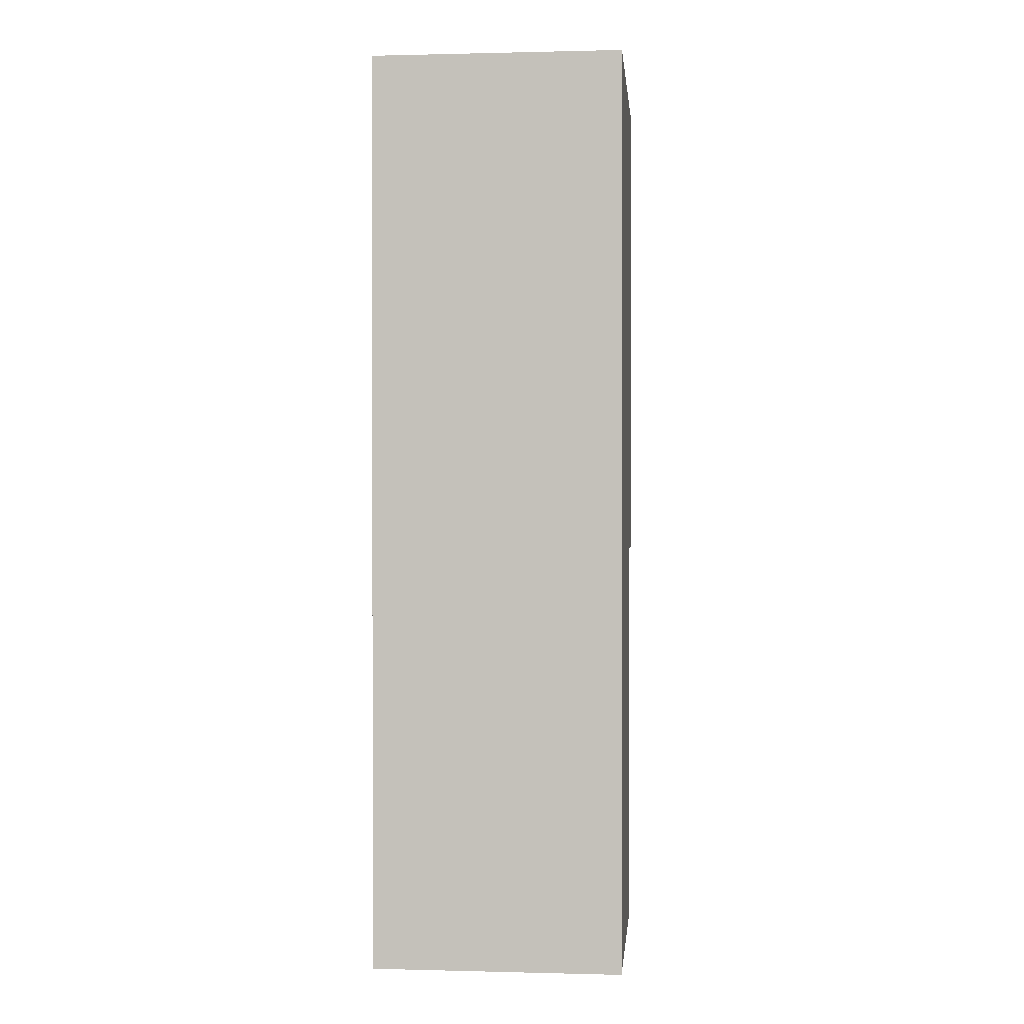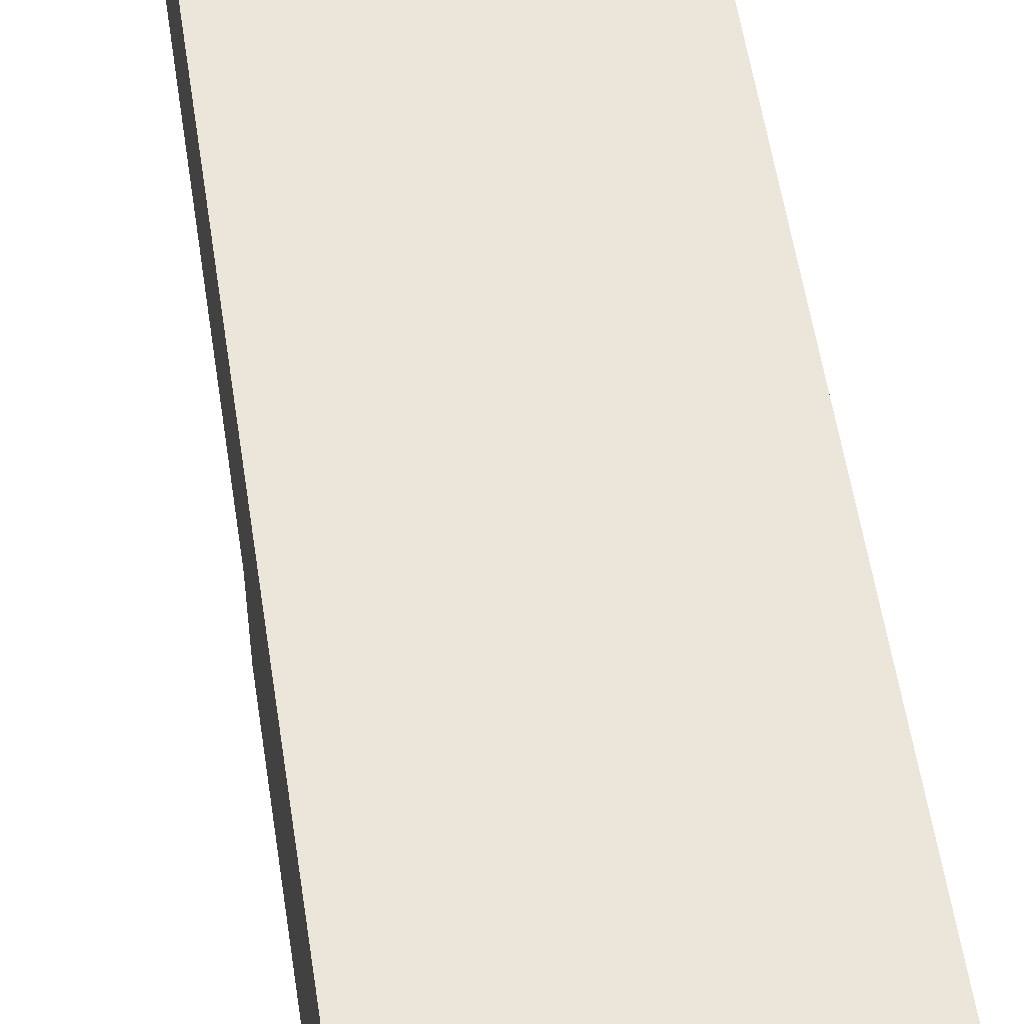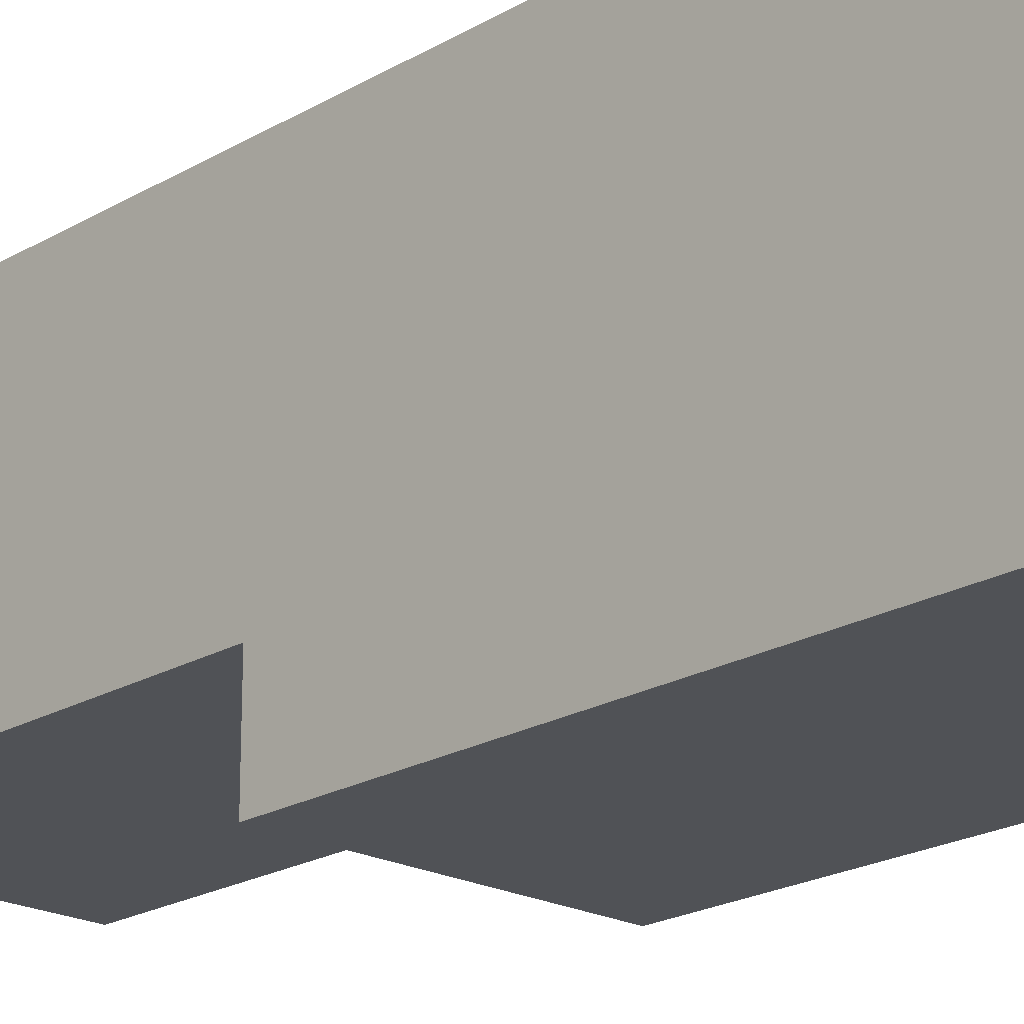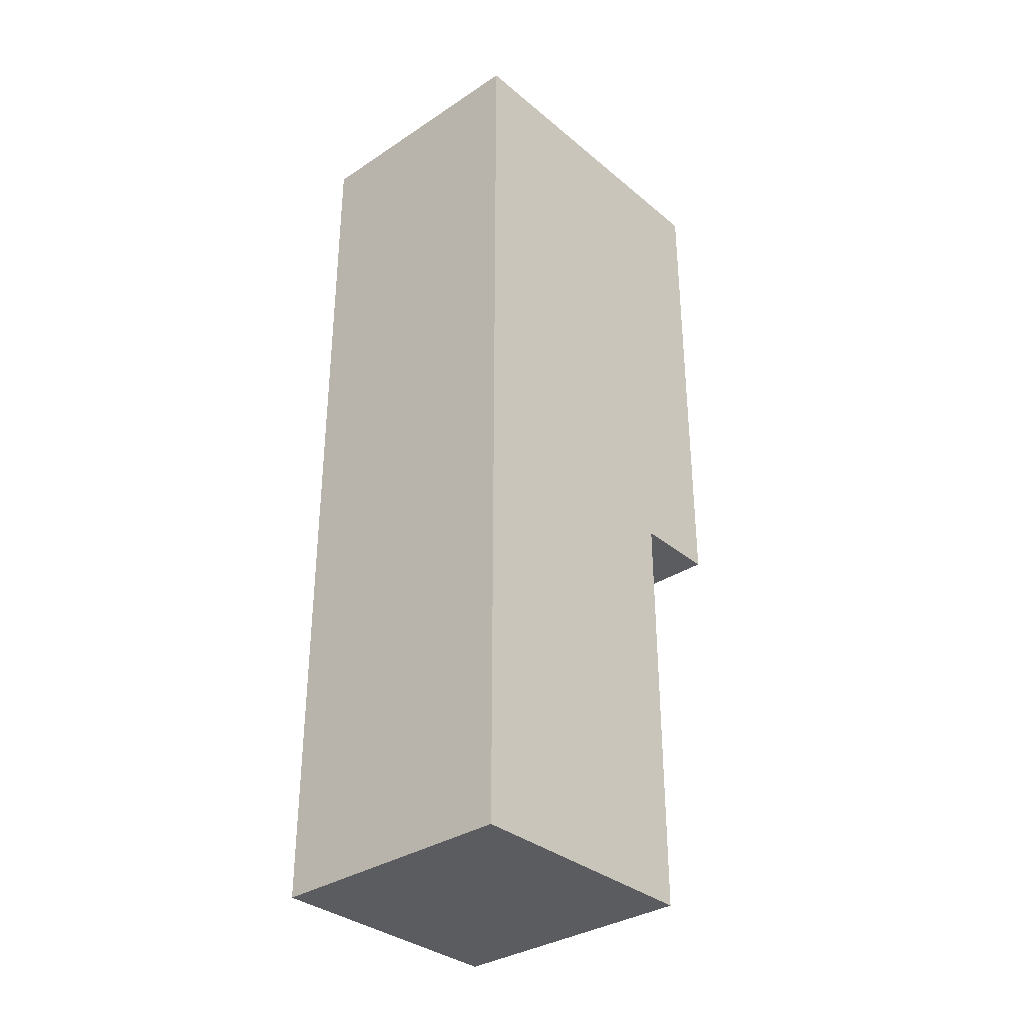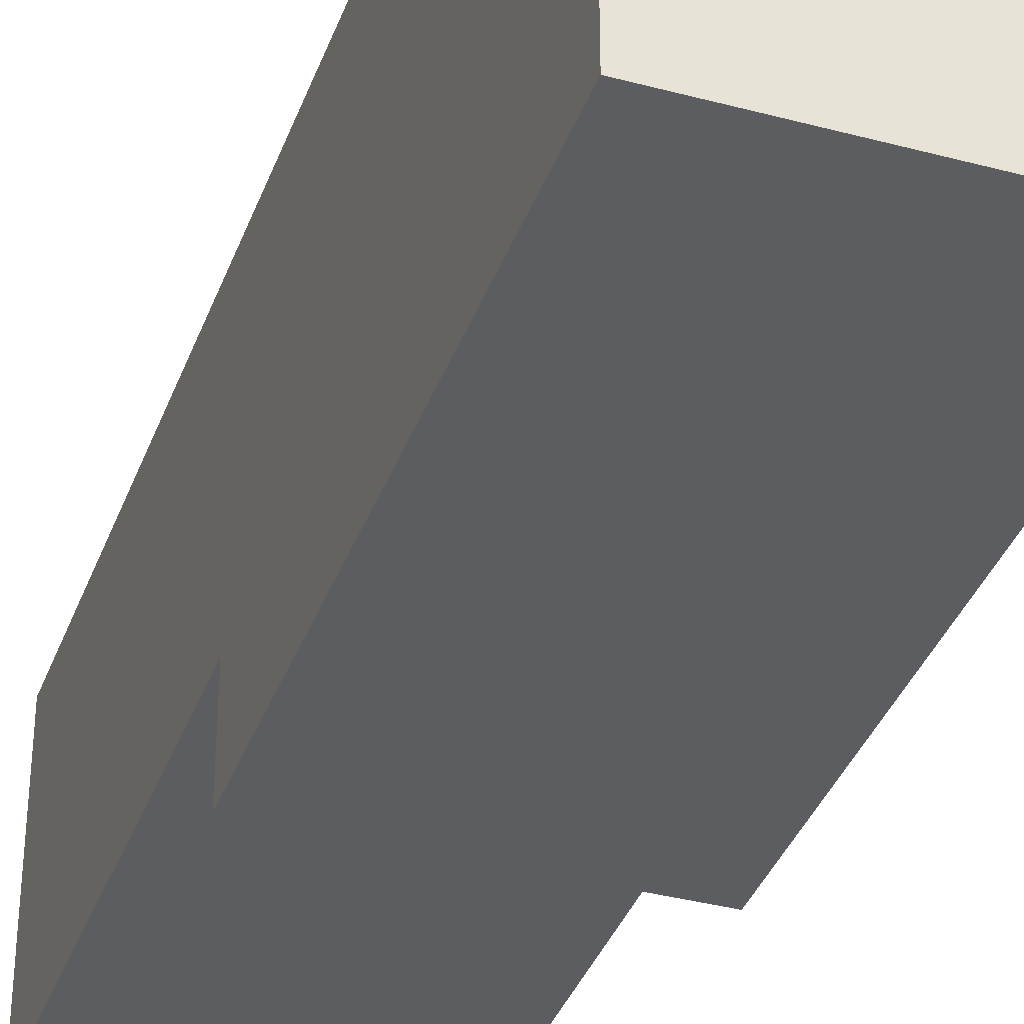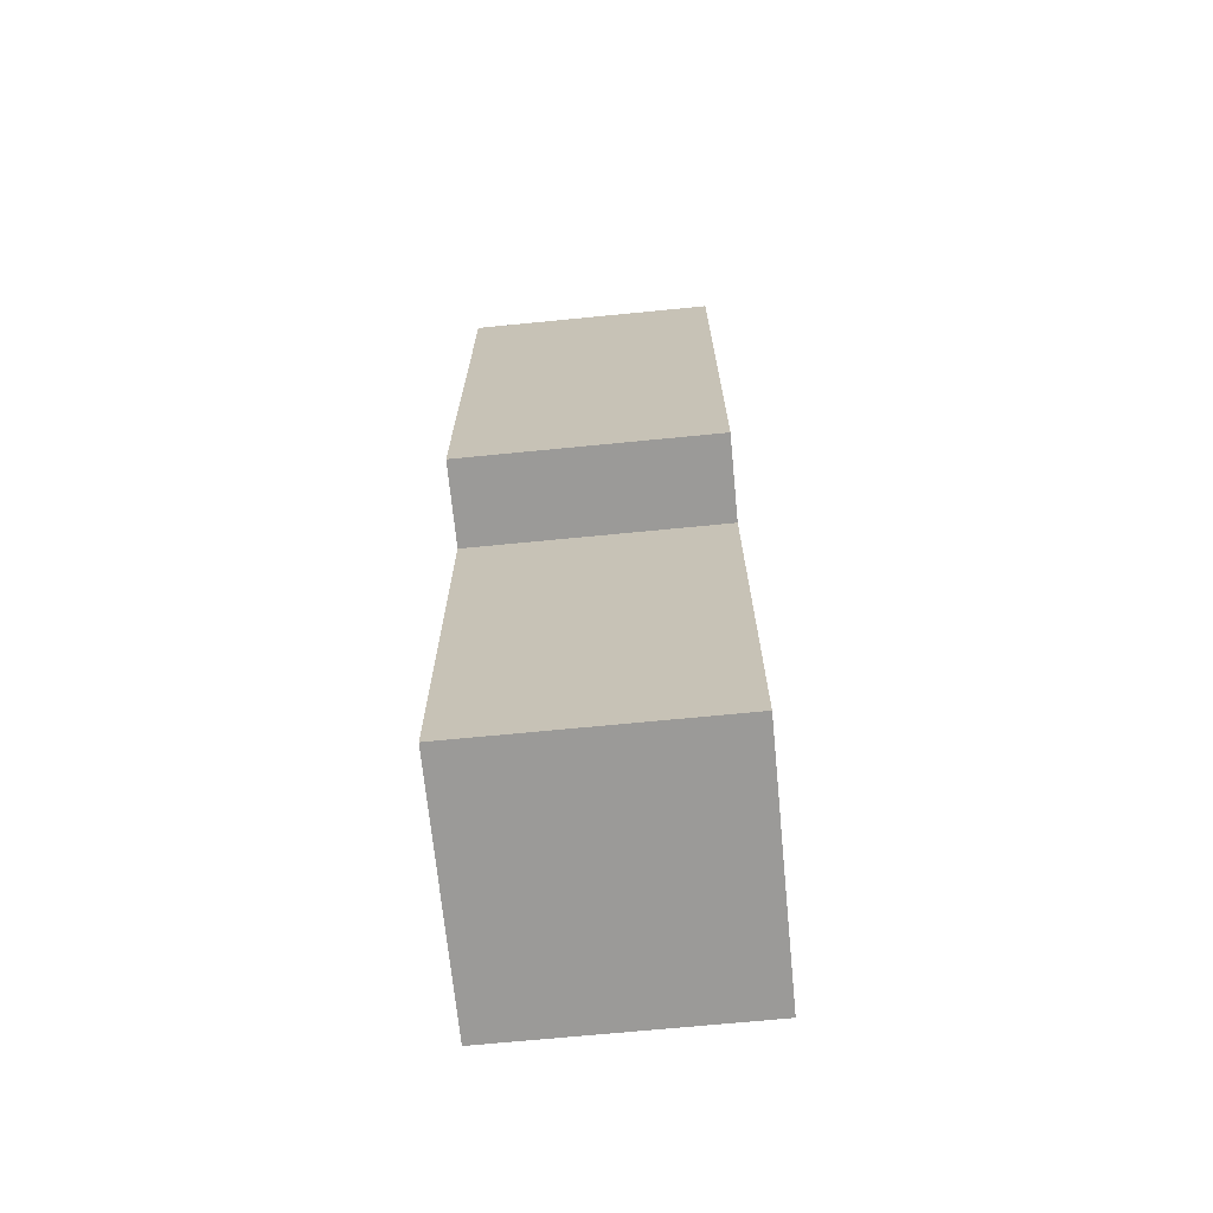
<metadata>
{"format":"obj","ext":"obj","renderer":"f3d","projection":"perspective","resolution":1024,"background":"white","views":[{"elev":0.4,"azim":5.4,"up":"+Y"},{"elev":55.2,"azim":171.5,"up":"+Z"},{"elev":-20.9,"azim":136.6,"up":"+Z"},{"elev":-33.8,"azim":41.8,"up":"+Y"},{"elev":-37.1,"azim":161.0,"up":"+Z"},{"elev":-69.3,"azim":-174.4,"up":"+Y"}]}
</metadata>
<code>
o
v 0.2 -1.1 0.1
v 0.2 -1.1 0
v 0.2 -1.1 -0.1
v 0.2 -1.1 -0.2
v 0.2 -0.6 -0.2
v 0.2 -0.6 -0.3
v 0.2 0 0.1
v 0.2 0 0
v 0.2 0 -0.1
v 0.2 0 -0.2
v 0.2 0 -0.3
v -0.1 -1.1 0.1
v -0.1 -1.1 -0.2
v -0.1 -0.6 -0.2
v -0.1 -0.6 -0.3
v -0.1 0 0.1
v -0.1 0 -0.3
v 0.2 -1.1 0.1
v 0.2 0 0.1
v 0.1 -1.1 0.1
v 0.1 0 0.1
v -0.1 -1.1 0.1
v -0.1 0 0.1
v 0.2 -1.1 -0.2
v 0.2 -0.6 -0.2
v 0.1 -1.1 -0.2
v 0.1 -0.6 -0.2
v -0.1 -1.1 -0.2
v -0.1 -0.6 -0.2
v 0.2 -0.6 -0.3
v 0.2 0 -0.3
v -0.1 -0.6 -0.3
v -0.1 0 -0.3
v 0.2 -1.1 0.1
v 0.1 -1.1 0.1
v -0.1 -1.1 0.1
v 0.2 -1.1 0
v 0.1 -1.1 0
v 0.2 -1.1 -0.1
v 0.1 -1.1 -0.1
v 0.2 -1.1 -0.2
v 0.1 -1.1 -0.2
v -0.1 -1.1 -0.2
v 0.2 -0.6 -0.2
v 0.1 -0.6 -0.2
v -0.1 -0.6 -0.2
v 0.2 -0.6 -0.3
v -0.1 -0.6 -0.3
v 0.2 0 0.1
v 0.1 0 0.1
v -0.1 0 0.1
v 0.2 0 0
v 0.1 0 0
v 0.2 0 -0.1
v 0.1 0 -0.1
v 0.2 0 -0.2
v 0.1 0 -0.2
v 0.2 0 -0.3
v -0.1 0 -0.3
f 3 4 5
f 1 2 7
f 2 3 8
f 7 2 8
f 3 5 9
f 8 3 9
f 5 6 10
f 9 5 10
f 10 6 11
f 14 13 12
f 16 14 12
f 16 15 14
f 17 15 16
f 18 19 20
f 20 19 21
f 20 21 22
f 22 21 23
f 26 25 24
f 27 25 26
f 28 27 26
f 29 27 28
f 32 31 30
f 33 31 32
f 34 35 37
f 35 36 38
f 37 35 38
f 37 38 39
f 38 36 40
f 39 38 40
f 39 40 41
f 40 36 42
f 41 40 42
f 42 36 43
f 44 45 47
f 45 46 47
f 47 46 48
f 52 50 49
f 53 51 50
f 53 50 52
f 54 53 52
f 55 51 53
f 55 53 54
f 56 55 54
f 57 51 55
f 57 55 56
f 58 57 56
f 59 51 57
f 59 57 58

</code>
